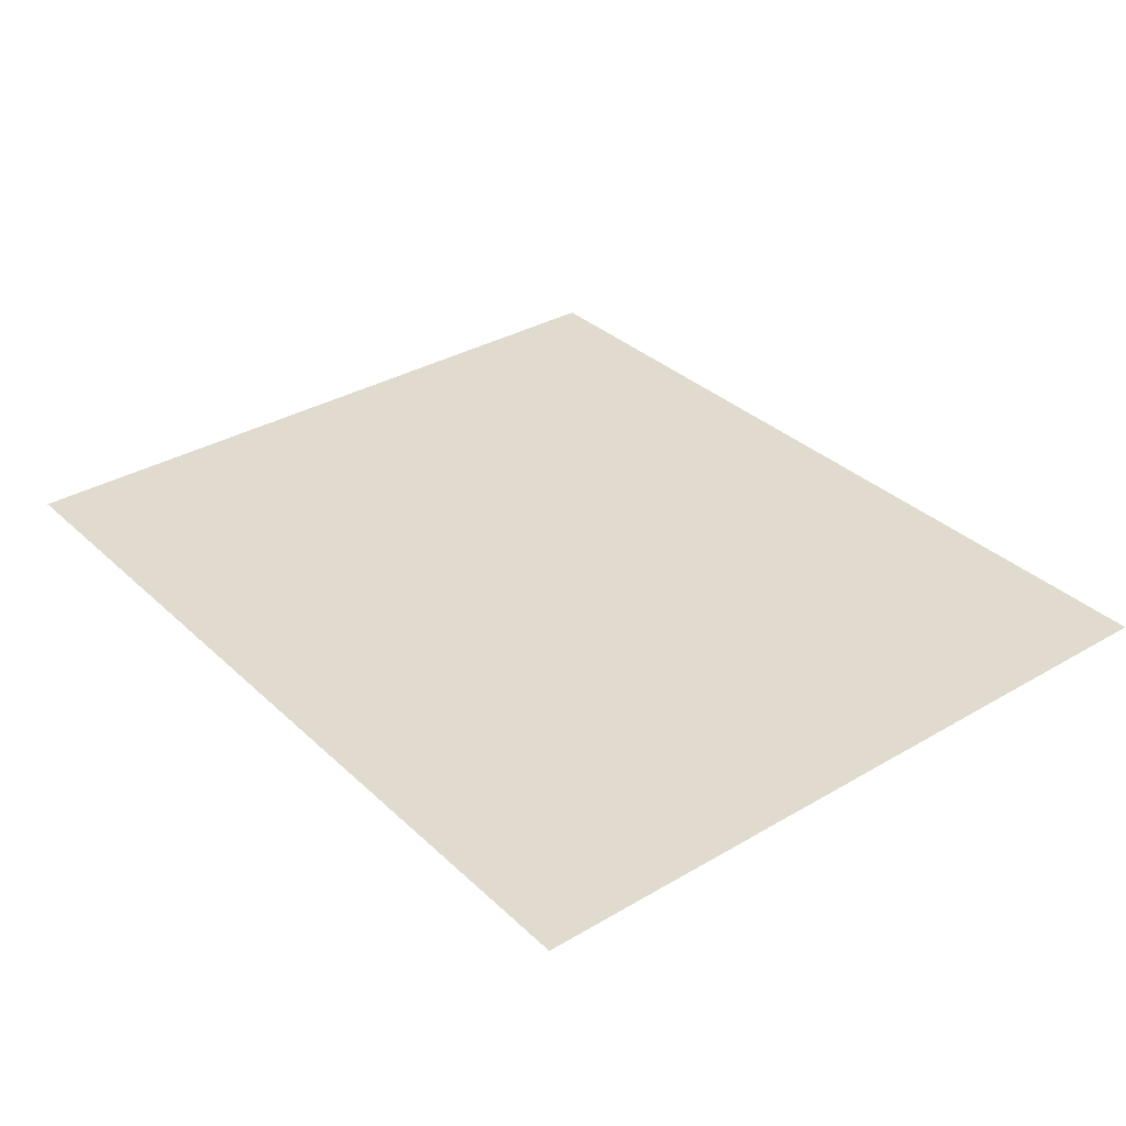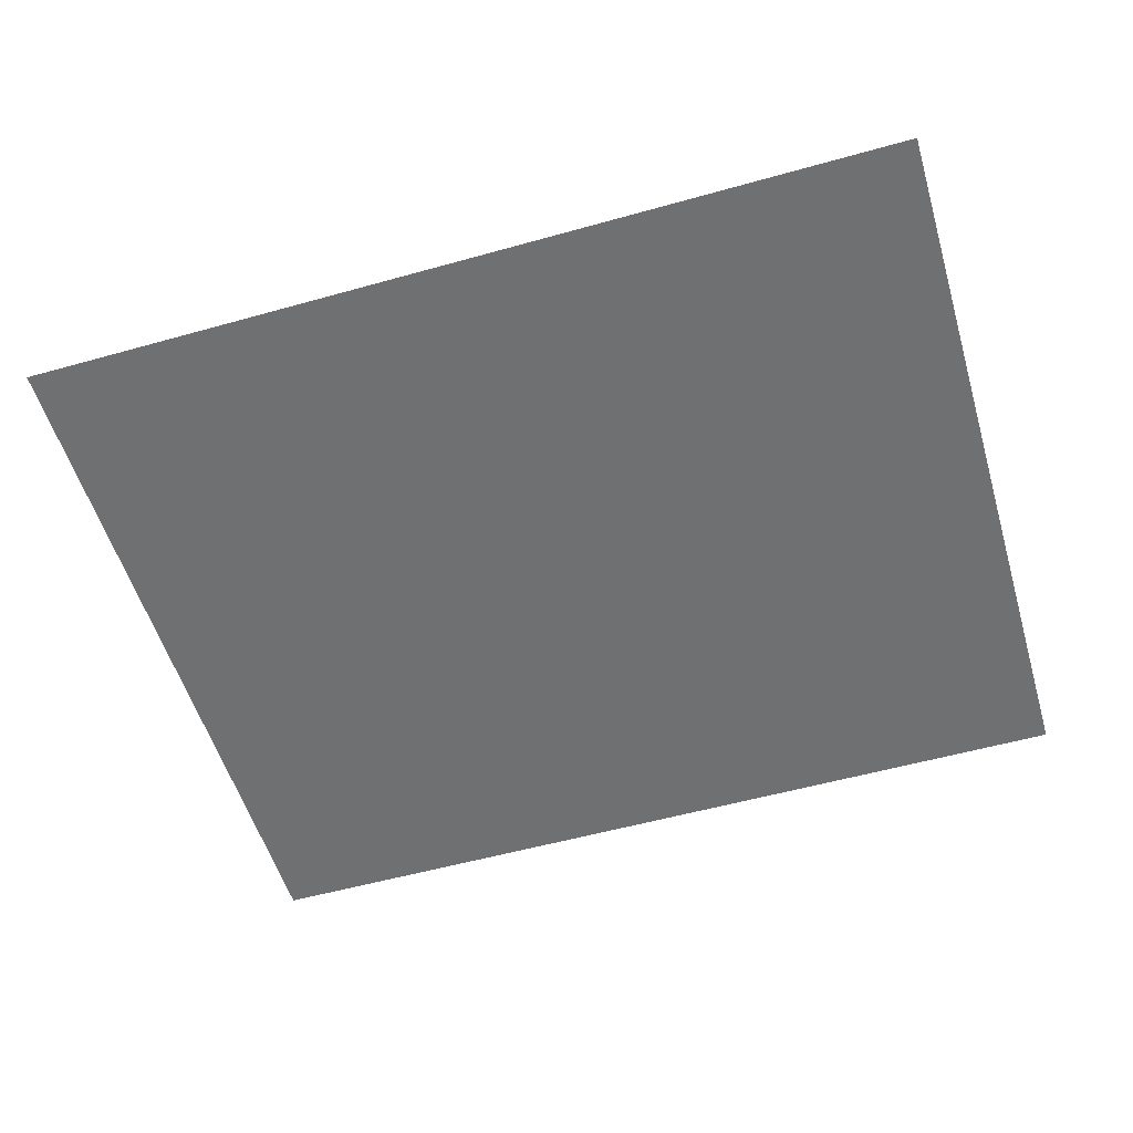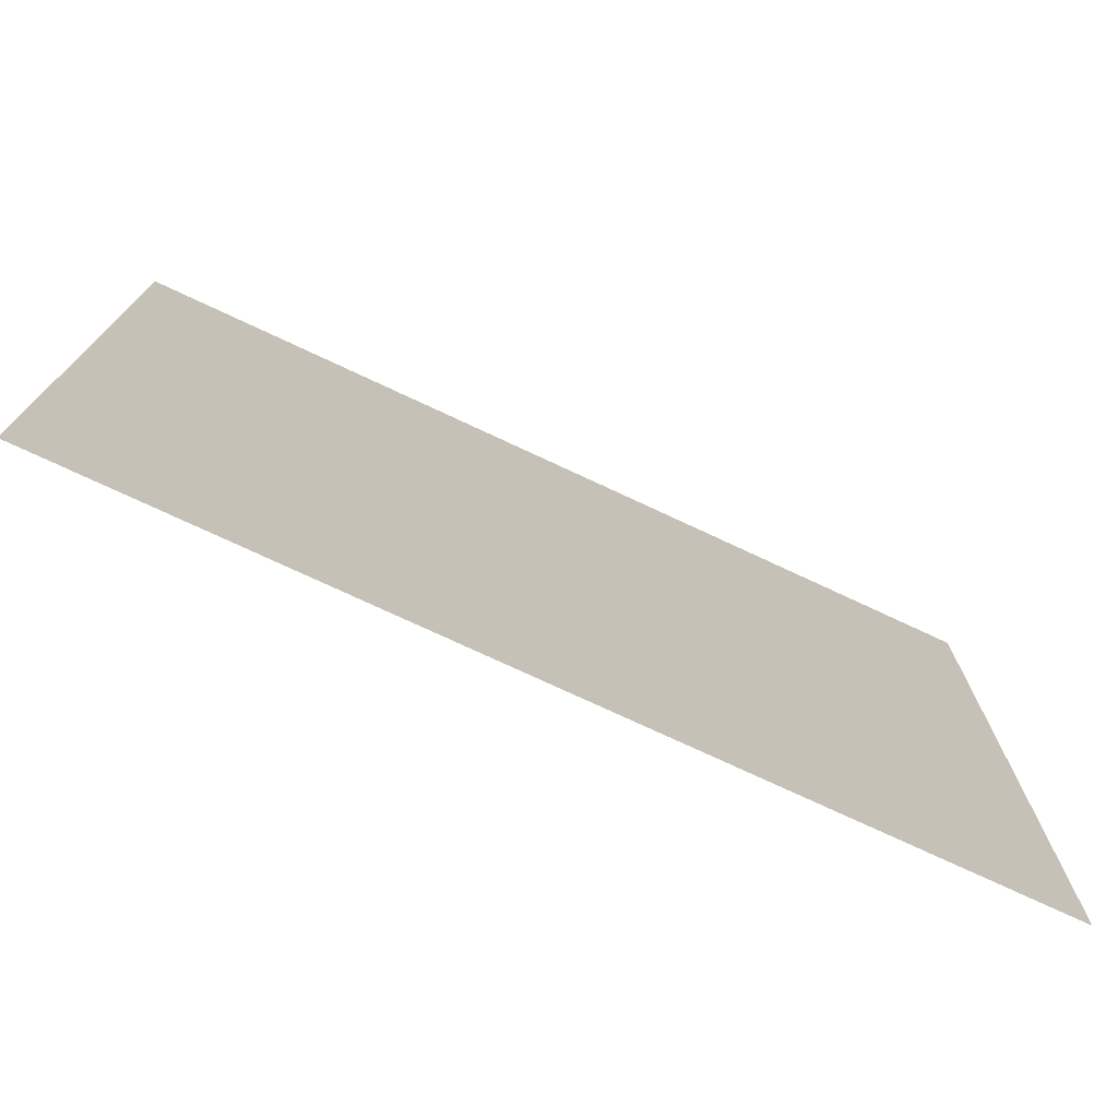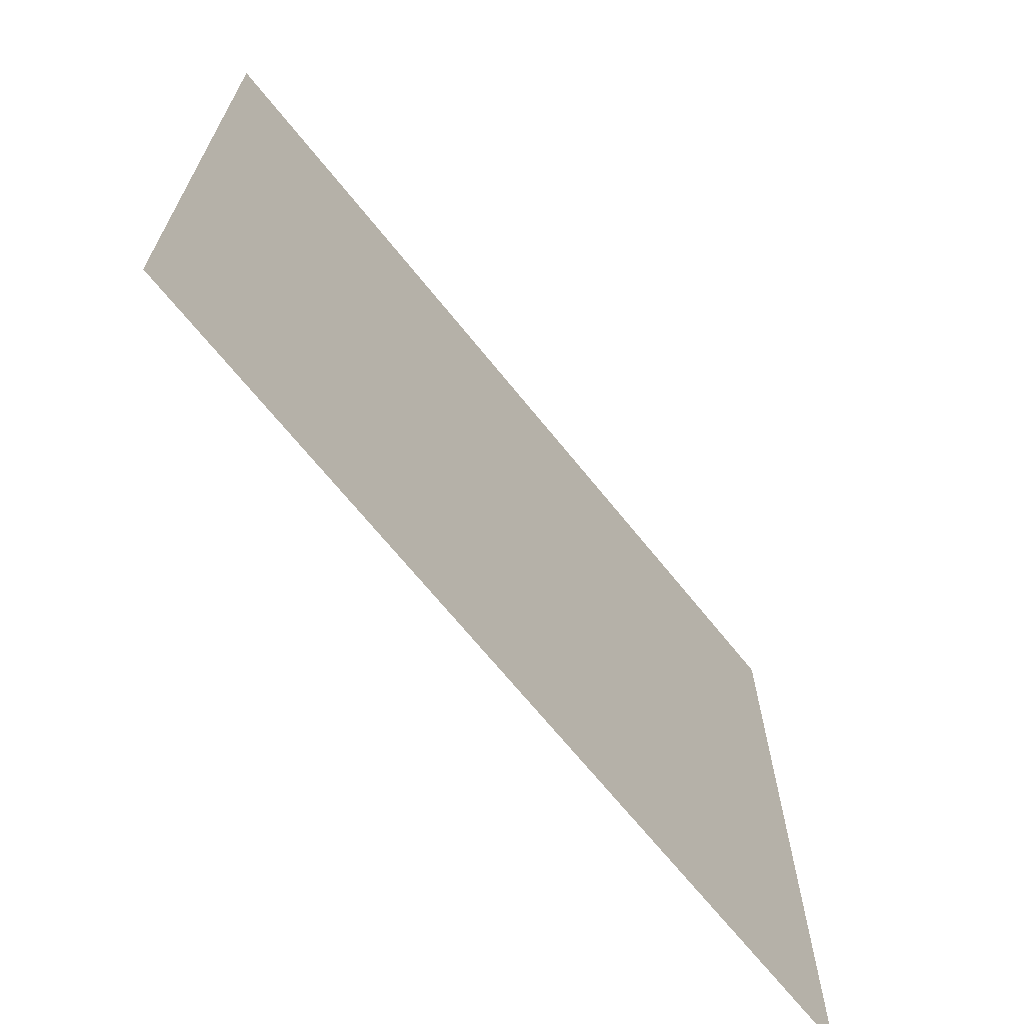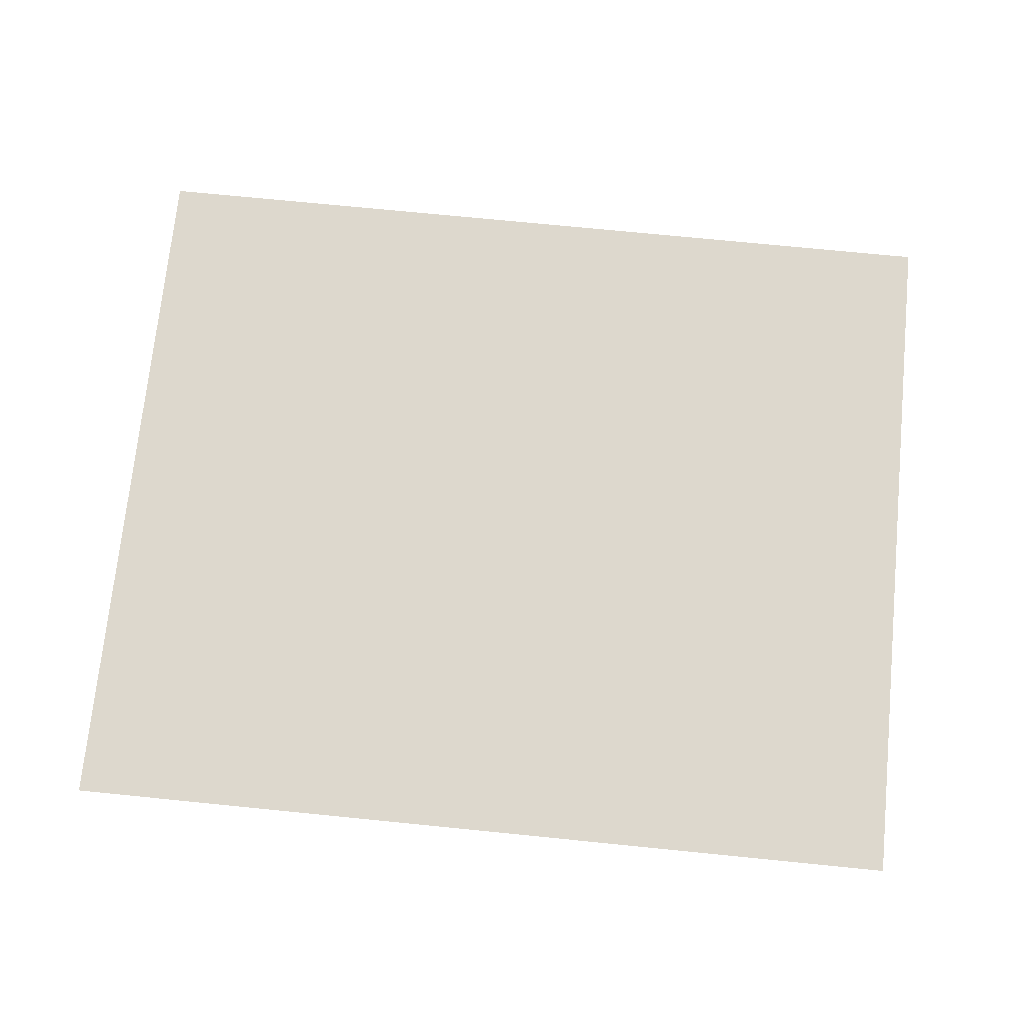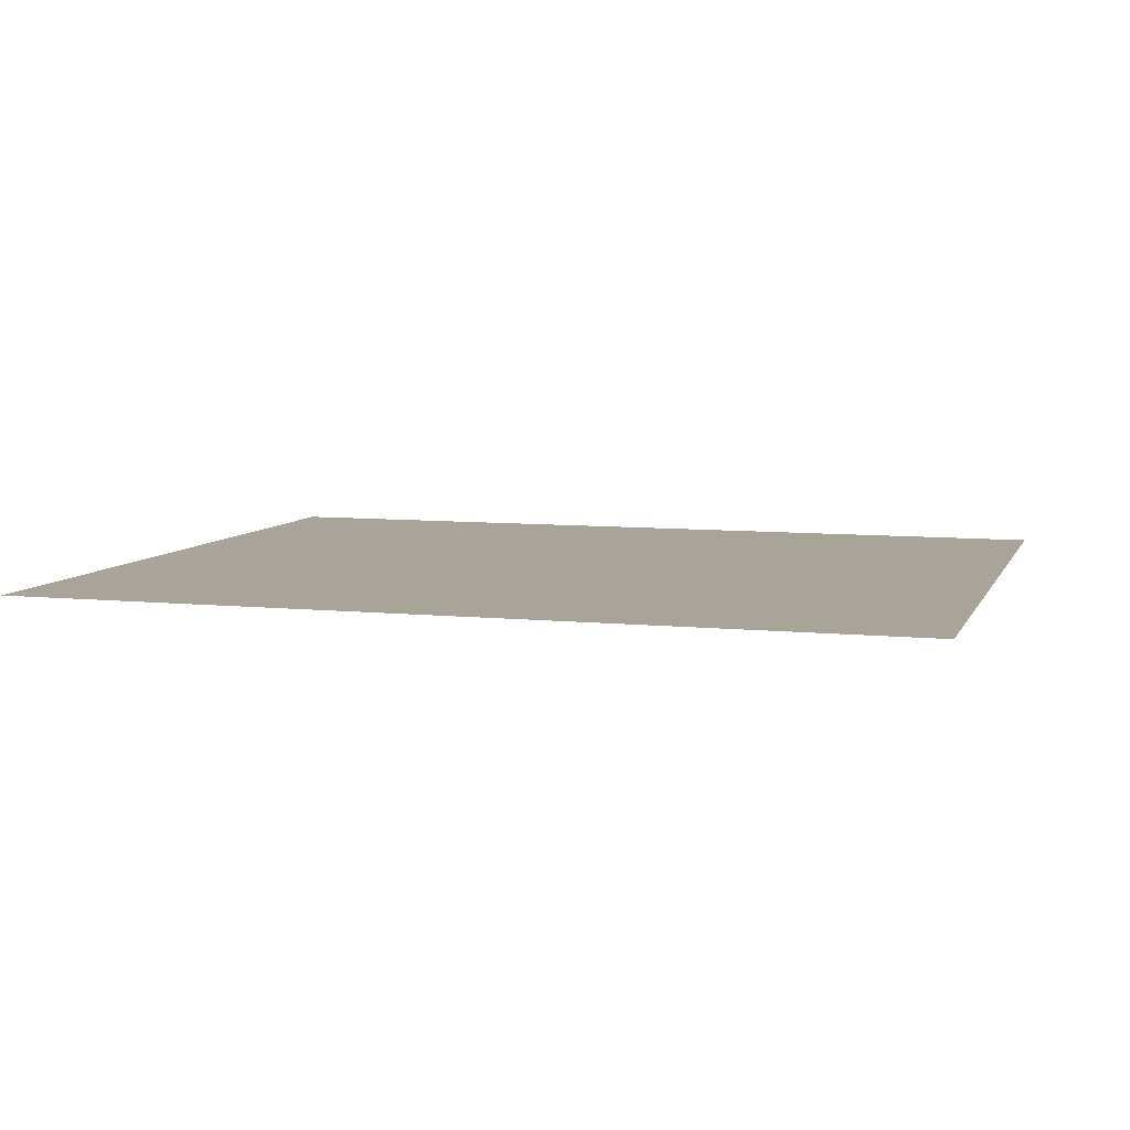
<metadata>
{"format":"obj","ext":"obj","renderer":"f3d","projection":"perspective","resolution":1024,"background":"white","views":[{"elev":33.7,"azim":-128.6,"up":"+Y"},{"elev":-54.8,"azim":-163.5,"up":"+Y"},{"elev":-75.1,"azim":-25.1,"up":"+Z"},{"elev":-68.0,"azim":-51.3,"up":"+Z"},{"elev":72.3,"azim":5.7,"up":"+Y"},{"elev":7.3,"azim":16.5,"up":"+Y"}]}
</metadata>
<code>
g default
v 11.05 -0.005195 -5.218
v 11.06 -0.005889 -9.486
v 5.921 -0.002118 -9.486
v 5.921 -0.002118 -5.218
g polySurface35 Ramp1 floor
f 3 4 1 2

</code>
